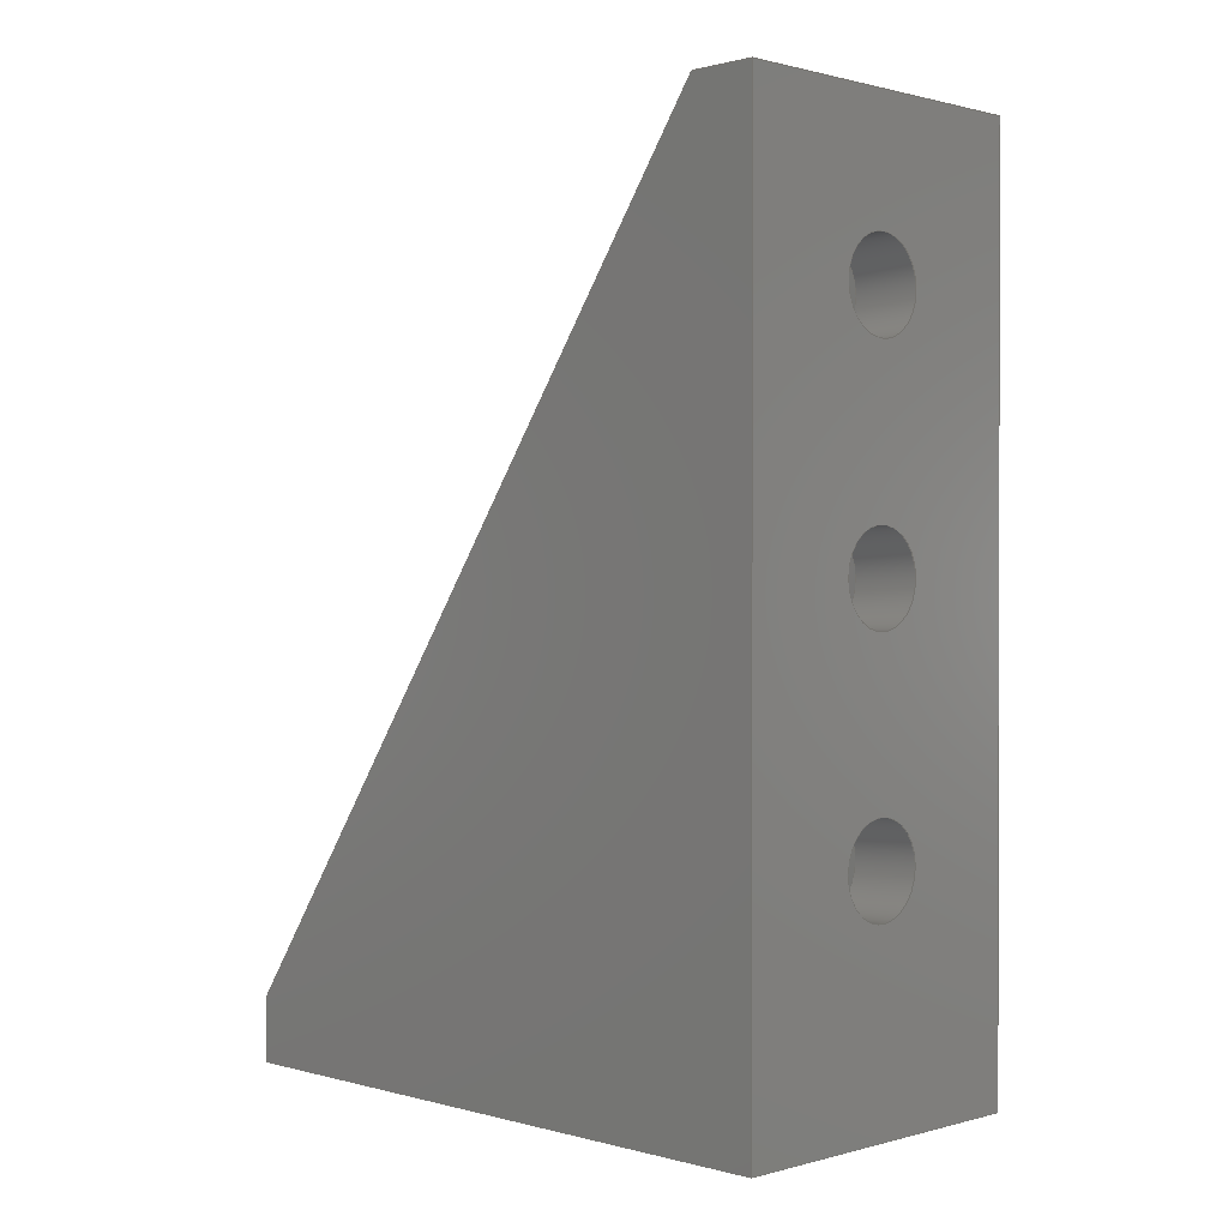
<metadata>
{"format":"step","ext":"step","renderer":"f3d","projection":"perspective","resolution":1024,"background":"white","views":[{"elev":0.7,"azim":135.2,"up":"+Z"}]}
</metadata>
<code>
ISO-10303-21;
DATA;
#1=SHAPE_REPRESENTATION_RELATIONSHIP('','',#308,#2);
#2=ADVANCED_BREP_SHAPE_REPRESENTATION('',(#306),#500);
#3=CYLINDRICAL_SURFACE('',#323,0.00275);
#4=CYLINDRICAL_SURFACE('',#326,0.00275);
#5=CYLINDRICAL_SURFACE('',#330,0.00275);
#6=CYLINDRICAL_SURFACE('',#331,0.00275);
#7=CYLINDRICAL_SURFACE('',#332,0.00275);
#8=LINE('',#427,#34);
#9=LINE('',#430,#35);
#10=LINE('',#432,#36);
#11=LINE('',#434,#37);
#12=LINE('',#436,#38);
#13=LINE('',#438,#39);
#14=LINE('',#440,#40);
#15=LINE('',#446,#41);
#16=LINE('',#449,#42);
#17=LINE('',#451,#43);
#18=LINE('',#453,#44);
#19=LINE('',#455,#45);
#20=LINE('',#463,#46);
#21=LINE('',#466,#47);
#22=LINE('',#467,#48);
#23=LINE('',#469,#49);
#24=LINE('',#472,#50);
#25=LINE('',#474,#51);
#26=LINE('',#475,#52);
#27=LINE('',#480,#53);
#28=LINE('',#481,#54);
#29=LINE('',#482,#55);
#30=LINE('',#488,#56);
#31=LINE('',#489,#57);
#32=LINE('',#494,#58);
#33=LINE('',#497,#59);
#34=VECTOR('',#347,1);
#35=VECTOR('',#348,1);
#36=VECTOR('',#349,1);
#37=VECTOR('',#350,1);
#38=VECTOR('',#353,1);
#39=VECTOR('',#354,1);
#40=VECTOR('',#355,1);
#41=VECTOR('',#362,1);
#42=VECTOR('',#363,1);
#43=VECTOR('',#364,1);
#44=VECTOR('',#365,1);
#45=VECTOR('',#366,1);
#46=VECTOR('',#375,1);
#47=VECTOR('',#376,1);
#48=VECTOR('',#377,1);
#49=VECTOR('',#380,1);
#50=VECTOR('',#381,1);
#51=VECTOR('',#382,1);
#52=VECTOR('',#383,1);
#53=VECTOR('',#390,1);
#54=VECTOR('',#391,1);
#55=VECTOR('',#392,1);
#56=VECTOR('',#401,1);
#57=VECTOR('',#402,1);
#58=VECTOR('',#411,1);
#59=VECTOR('',#416,1);
#60=ORIENTED_EDGE('',*,*,#132,.F.);
#61=ORIENTED_EDGE('',*,*,#133,.F.);
#62=ORIENTED_EDGE('',*,*,#134,.F.);
#63=ORIENTED_EDGE('',*,*,#135,.F.);
#64=ORIENTED_EDGE('',*,*,#136,.F.);
#65=ORIENTED_EDGE('',*,*,#137,.T.);
#66=ORIENTED_EDGE('',*,*,#138,.T.);
#67=ORIENTED_EDGE('',*,*,#139,.F.);
#68=ORIENTED_EDGE('',*,*,#138,.F.);
#69=ORIENTED_EDGE('',*,*,#140,.T.);
#70=ORIENTED_EDGE('',*,*,#141,.F.);
#71=ORIENTED_EDGE('',*,*,#142,.F.);
#72=ORIENTED_EDGE('',*,*,#143,.F.);
#73=ORIENTED_EDGE('',*,*,#144,.F.);
#74=ORIENTED_EDGE('',*,*,#145,.F.);
#75=ORIENTED_EDGE('',*,*,#146,.F.);
#76=ORIENTED_EDGE('',*,*,#147,.T.);
#77=ORIENTED_EDGE('',*,*,#148,.T.);
#78=ORIENTED_EDGE('',*,*,#149,.F.);
#79=ORIENTED_EDGE('',*,*,#150,.F.);
#80=ORIENTED_EDGE('',*,*,#151,.F.);
#81=ORIENTED_EDGE('',*,*,#152,.T.);
#82=ORIENTED_EDGE('',*,*,#153,.F.);
#83=ORIENTED_EDGE('',*,*,#147,.F.);
#84=ORIENTED_EDGE('',*,*,#154,.T.);
#85=ORIENTED_EDGE('',*,*,#155,.T.);
#86=ORIENTED_EDGE('',*,*,#156,.F.);
#87=ORIENTED_EDGE('',*,*,#157,.F.);
#88=ORIENTED_EDGE('',*,*,#152,.F.);
#89=ORIENTED_EDGE('',*,*,#158,.T.);
#90=ORIENTED_EDGE('',*,*,#159,.F.);
#91=ORIENTED_EDGE('',*,*,#142,.T.);
#92=ORIENTED_EDGE('',*,*,#160,.T.);
#93=ORIENTED_EDGE('',*,*,#141,.T.);
#94=ORIENTED_EDGE('',*,*,#161,.T.);
#95=ORIENTED_EDGE('',*,*,#155,.F.);
#96=ORIENTED_EDGE('',*,*,#162,.F.);
#97=ORIENTED_EDGE('',*,*,#145,.T.);
#98=ORIENTED_EDGE('',*,*,#163,.F.);
#99=ORIENTED_EDGE('',*,*,#143,.T.);
#100=ORIENTED_EDGE('',*,*,#146,.T.);
#101=ORIENTED_EDGE('',*,*,#162,.T.);
#102=ORIENTED_EDGE('',*,*,#158,.F.);
#103=ORIENTED_EDGE('',*,*,#154,.F.);
#104=ORIENTED_EDGE('',*,*,#159,.T.);
#105=ORIENTED_EDGE('',*,*,#163,.T.);
#106=ORIENTED_EDGE('',*,*,#148,.F.);
#107=ORIENTED_EDGE('',*,*,#153,.T.);
#108=ORIENTED_EDGE('',*,*,#157,.T.);
#109=ORIENTED_EDGE('',*,*,#164,.T.);
#110=ORIENTED_EDGE('',*,*,#136,.T.);
#111=ORIENTED_EDGE('',*,*,#165,.T.);
#112=ORIENTED_EDGE('',*,*,#151,.T.);
#113=ORIENTED_EDGE('',*,*,#132,.T.);
#114=ORIENTED_EDGE('',*,*,#150,.T.);
#115=ORIENTED_EDGE('',*,*,#133,.T.);
#116=ORIENTED_EDGE('',*,*,#149,.T.);
#117=ORIENTED_EDGE('',*,*,#134,.T.);
#118=ORIENTED_EDGE('',*,*,#156,.T.);
#119=ORIENTED_EDGE('',*,*,#161,.F.);
#120=ORIENTED_EDGE('',*,*,#166,.F.);
#121=ORIENTED_EDGE('',*,*,#164,.F.);
#122=ORIENTED_EDGE('',*,*,#166,.T.);
#123=ORIENTED_EDGE('',*,*,#140,.F.);
#124=ORIENTED_EDGE('',*,*,#137,.F.);
#125=ORIENTED_EDGE('',*,*,#144,.T.);
#126=ORIENTED_EDGE('',*,*,#165,.F.);
#127=ORIENTED_EDGE('',*,*,#167,.F.);
#128=ORIENTED_EDGE('',*,*,#160,.F.);
#129=ORIENTED_EDGE('',*,*,#167,.T.);
#130=ORIENTED_EDGE('',*,*,#135,.T.);
#131=ORIENTED_EDGE('',*,*,#139,.T.);
#132=EDGE_CURVE('',#168,#168,#194,.T.);
#133=EDGE_CURVE('',#169,#169,#195,.T.);
#134=EDGE_CURVE('',#170,#170,#196,.T.);
#135=EDGE_CURVE('',#171,#172,#8,.T.);
#136=EDGE_CURVE('',#173,#171,#9,.T.);
#137=EDGE_CURVE('',#173,#174,#10,.T.);
#138=EDGE_CURVE('',#174,#172,#11,.T.);
#139=EDGE_CURVE('',#172,#175,#12,.T.);
#140=EDGE_CURVE('',#174,#176,#13,.T.);
#141=EDGE_CURVE('',#175,#176,#14,.T.);
#142=EDGE_CURVE('',#177,#177,#197,.T.);
#143=EDGE_CURVE('',#178,#178,#198,.T.);
#144=EDGE_CURVE('',#179,#180,#15,.T.);
#145=EDGE_CURVE('',#181,#179,#16,.T.);
#146=EDGE_CURVE('',#182,#181,#17,.T.);
#147=EDGE_CURVE('',#182,#183,#18,.T.);
#148=EDGE_CURVE('',#183,#180,#19,.T.);
#149=EDGE_CURVE('',#184,#184,#199,.T.);
#150=EDGE_CURVE('',#185,#185,#200,.T.);
#151=EDGE_CURVE('',#186,#186,#201,.T.);
#152=EDGE_CURVE('',#187,#188,#20,.T.);
#153=EDGE_CURVE('',#183,#188,#21,.T.);
#154=EDGE_CURVE('',#182,#187,#22,.T.);
#155=EDGE_CURVE('',#189,#190,#23,.T.);
#156=EDGE_CURVE('',#191,#190,#24,.T.);
#157=EDGE_CURVE('',#188,#191,#25,.T.);
#158=EDGE_CURVE('',#187,#189,#26,.T.);
#159=EDGE_CURVE('',#192,#192,#202,.T.);
#160=EDGE_CURVE('',#179,#175,#27,.T.);
#161=EDGE_CURVE('',#176,#190,#28,.T.);
#162=EDGE_CURVE('',#181,#189,#29,.T.);
#163=EDGE_CURVE('',#193,#193,#203,.T.);
#164=EDGE_CURVE('',#191,#173,#30,.T.);
#165=EDGE_CURVE('',#171,#180,#31,.T.);
#166=EDGE_CURVE('',#173,#176,#32,.T.);
#167=EDGE_CURVE('',#175,#171,#33,.T.);
#168=VERTEX_POINT('',#422);
#169=VERTEX_POINT('',#424);
#170=VERTEX_POINT('',#426);
#171=VERTEX_POINT('',#428);
#172=VERTEX_POINT('',#429);
#173=VERTEX_POINT('',#431);
#174=VERTEX_POINT('',#433);
#175=VERTEX_POINT('',#437);
#176=VERTEX_POINT('',#439);
#177=VERTEX_POINT('',#442);
#178=VERTEX_POINT('',#444);
#179=VERTEX_POINT('',#447);
#180=VERTEX_POINT('',#448);
#181=VERTEX_POINT('',#450);
#182=VERTEX_POINT('',#452);
#183=VERTEX_POINT('',#454);
#184=VERTEX_POINT('',#458);
#185=VERTEX_POINT('',#460);
#186=VERTEX_POINT('',#462);
#187=VERTEX_POINT('',#464);
#188=VERTEX_POINT('',#465);
#189=VERTEX_POINT('',#470);
#190=VERTEX_POINT('',#471);
#191=VERTEX_POINT('',#473);
#192=VERTEX_POINT('',#478);
#193=VERTEX_POINT('',#485);
#194=CIRCLE('',#311,0.00275);
#195=CIRCLE('',#312,0.00275);
#196=CIRCLE('',#313,0.00275);
#197=CIRCLE('',#315,0.00275);
#198=CIRCLE('',#316,0.00275);
#199=CIRCLE('',#319,0.00275);
#200=CIRCLE('',#320,0.00275);
#201=CIRCLE('',#321,0.00275);
#202=CIRCLE('',#324,0.00275);
#203=CIRCLE('',#327,0.00275);
#204=EDGE_LOOP('',(#60));
#205=EDGE_LOOP('',(#61));
#206=EDGE_LOOP('',(#62));
#207=EDGE_LOOP('',(#63,#64,#65,#66));
#208=EDGE_LOOP('',(#67,#68,#69,#70));
#209=EDGE_LOOP('',(#71));
#210=EDGE_LOOP('',(#72));
#211=EDGE_LOOP('',(#73,#74,#75,#76,#77));
#212=EDGE_LOOP('',(#78));
#213=EDGE_LOOP('',(#79));
#214=EDGE_LOOP('',(#80));
#215=EDGE_LOOP('',(#81,#82,#83,#84));
#216=EDGE_LOOP('',(#85,#86,#87,#88,#89));
#217=EDGE_LOOP('',(#90));
#218=EDGE_LOOP('',(#91));
#219=EDGE_LOOP('',(#92,#93,#94,#95,#96,#97));
#220=EDGE_LOOP('',(#98));
#221=EDGE_LOOP('',(#99));
#222=EDGE_LOOP('',(#100,#101,#102,#103));
#223=EDGE_LOOP('',(#104));
#224=EDGE_LOOP('',(#105));
#225=EDGE_LOOP('',(#106,#107,#108,#109,#110,#111));
#226=EDGE_LOOP('',(#112));
#227=EDGE_LOOP('',(#113));
#228=EDGE_LOOP('',(#114));
#229=EDGE_LOOP('',(#115));
#230=EDGE_LOOP('',(#116));
#231=EDGE_LOOP('',(#117));
#232=EDGE_LOOP('',(#118,#119,#120,#121));
#233=EDGE_LOOP('',(#122,#123,#124));
#234=EDGE_LOOP('',(#125,#126,#127,#128));
#235=EDGE_LOOP('',(#129,#130,#131));
#236=FACE_BOUND('',#204,.T.);
#237=FACE_BOUND('',#205,.T.);
#238=FACE_BOUND('',#206,.T.);
#239=FACE_BOUND('',#207,.T.);
#240=FACE_BOUND('',#208,.T.);
#241=FACE_BOUND('',#209,.T.);
#242=FACE_BOUND('',#210,.T.);
#243=FACE_BOUND('',#211,.T.);
#244=FACE_BOUND('',#212,.T.);
#245=FACE_BOUND('',#213,.T.);
#246=FACE_BOUND('',#214,.T.);
#247=FACE_BOUND('',#215,.T.);
#248=FACE_BOUND('',#216,.T.);
#249=FACE_BOUND('',#217,.T.);
#250=FACE_BOUND('',#218,.T.);
#251=FACE_BOUND('',#219,.T.);
#252=FACE_BOUND('',#220,.T.);
#253=FACE_BOUND('',#221,.T.);
#254=FACE_BOUND('',#222,.T.);
#255=FACE_BOUND('',#223,.T.);
#256=FACE_BOUND('',#224,.T.);
#257=FACE_BOUND('',#225,.T.);
#258=FACE_BOUND('',#226,.T.);
#259=FACE_BOUND('',#227,.T.);
#260=FACE_BOUND('',#228,.T.);
#261=FACE_BOUND('',#229,.T.);
#262=FACE_BOUND('',#230,.T.);
#263=FACE_BOUND('',#231,.T.);
#264=FACE_BOUND('',#232,.T.);
#265=FACE_BOUND('',#233,.T.);
#266=FACE_BOUND('',#234,.T.);
#267=FACE_BOUND('',#235,.T.);
#268=PLANE('',#310);
#269=PLANE('',#314);
#270=PLANE('',#317);
#271=PLANE('',#318);
#272=PLANE('',#322);
#273=PLANE('',#325);
#274=PLANE('',#328);
#275=PLANE('',#329);
#276=PLANE('',#333);
#277=PLANE('',#334);
#278=PLANE('',#335);
#279=PLANE('',#336);
#280=ADVANCED_FACE('',(#236,#237,#238,#239),#268,.F.);
#281=ADVANCED_FACE('',(#240,#241,#242),#269,.T.);
#282=ADVANCED_FACE('',(#243),#270,.F.);
#283=ADVANCED_FACE('',(#244,#245,#246,#247),#271,.T.);
#284=ADVANCED_FACE('',(#248),#272,.T.);
#285=ADVANCED_FACE('',(#249,#250),#3,.F.);
#286=ADVANCED_FACE('',(#251),#273,.F.);
#287=ADVANCED_FACE('',(#252,#253),#4,.F.);
#288=ADVANCED_FACE('',(#254,#255,#256),#274,.F.);
#289=ADVANCED_FACE('',(#257),#275,.T.);
#290=ADVANCED_FACE('',(#258,#259),#5,.F.);
#291=ADVANCED_FACE('',(#260,#261),#6,.F.);
#292=ADVANCED_FACE('',(#262,#263),#7,.F.);
#293=ADVANCED_FACE('',(#264),#276,.F.);
#294=ADVANCED_FACE('',(#265),#277,.F.);
#295=ADVANCED_FACE('',(#266),#278,.F.);
#296=ADVANCED_FACE('',(#267),#279,.F.);
#297=CLOSED_SHELL('',(#280,#281,#282,#283,#284,#285,#286,#287,#288,#289,
#290,#291,#292,#293,#294,#295,#296));
#298=STYLED_ITEM('',(#299),#306);
#299=PRESENTATION_STYLE_ASSIGNMENT((#300));
#300=SURFACE_STYLE_USAGE(.BOTH.,#301);
#301=SURFACE_SIDE_STYLE('',(#302));
#302=SURFACE_STYLE_FILL_AREA(#303);
#303=FILL_AREA_STYLE('',(#304));
#304=FILL_AREA_STYLE_COLOUR('',#305);
#305=COLOUR_RGB('',0.2314,0.3804,0.7059);
#306=MANIFOLD_SOLID_BREP('Z 2020 Bracket',#297);
#307=SHAPE_DEFINITION_REPRESENTATION(#505,#308);
#308=SHAPE_REPRESENTATION('Z 2020 Bracket',(#309),#500);
#309=AXIS2_PLACEMENT_3D('',#419,#337,#338);
#310=AXIS2_PLACEMENT_3D('',#420,#339,#340);
#311=AXIS2_PLACEMENT_3D('',#421,#341,#342);
#312=AXIS2_PLACEMENT_3D('',#423,#343,#344);
#313=AXIS2_PLACEMENT_3D('',#425,#345,#346);
#314=AXIS2_PLACEMENT_3D('',#435,#351,#352);
#315=AXIS2_PLACEMENT_3D('',#441,#356,#357);
#316=AXIS2_PLACEMENT_3D('',#443,#358,#359);
#317=AXIS2_PLACEMENT_3D('',#445,#360,#361);
#318=AXIS2_PLACEMENT_3D('',#456,#367,#368);
#319=AXIS2_PLACEMENT_3D('',#457,#369,#370);
#320=AXIS2_PLACEMENT_3D('',#459,#371,#372);
#321=AXIS2_PLACEMENT_3D('',#461,#373,#374);
#322=AXIS2_PLACEMENT_3D('',#468,#378,#379);
#323=AXIS2_PLACEMENT_3D('',#476,#384,#385);
#324=AXIS2_PLACEMENT_3D('',#477,#386,#387);
#325=AXIS2_PLACEMENT_3D('',#479,#388,#389);
#326=AXIS2_PLACEMENT_3D('',#483,#393,#394);
#327=AXIS2_PLACEMENT_3D('',#484,#395,#396);
#328=AXIS2_PLACEMENT_3D('',#486,#397,#398);
#329=AXIS2_PLACEMENT_3D('',#487,#399,#400);
#330=AXIS2_PLACEMENT_3D('',#490,#403,#404);
#331=AXIS2_PLACEMENT_3D('',#491,#405,#406);
#332=AXIS2_PLACEMENT_3D('',#492,#407,#408);
#333=AXIS2_PLACEMENT_3D('',#493,#409,#410);
#334=AXIS2_PLACEMENT_3D('',#495,#412,#413);
#335=AXIS2_PLACEMENT_3D('',#496,#414,#415);
#336=AXIS2_PLACEMENT_3D('',#498,#417,#418);
#337=DIRECTION('',(0,0,1));
#338=DIRECTION('',(1,0,0));
#339=DIRECTION('',(-1.735e-16,1,0));
#340=DIRECTION('',(-1,-1.735e-16,0));
#341=DIRECTION('',(1.735e-16,-1,0));
#342=DIRECTION('',(1,1.735e-16,0));
#343=DIRECTION('',(1.735e-16,-1,0));
#344=DIRECTION('',(1,1.735e-16,0));
#345=DIRECTION('',(1.735e-16,-1,0));
#346=DIRECTION('',(1,1.735e-16,0));
#347=DIRECTION('',(0,0,-1));
#348=DIRECTION('',(1,1.735e-16,0));
#349=DIRECTION('',(0,0,-1));
#350=DIRECTION('',(1,1.735e-16,0));
#351=DIRECTION('',(0,0,1));
#352=DIRECTION('',(1,0,0));
#353=DIRECTION('',(0,-1,0));
#354=DIRECTION('',(0,-1,0));
#355=DIRECTION('',(-1,-3.469e-16,0));
#356=DIRECTION('',(0,0,1));
#357=DIRECTION('',(1,0,0));
#358=DIRECTION('',(0,0,1));
#359=DIRECTION('',(1,0,0));
#360=DIRECTION('',(-1,0,0));
#361=DIRECTION('',(0,0,1));
#362=DIRECTION('',(0,0.5735,0.8192));
#363=DIRECTION('',(0,0,1));
#364=DIRECTION('',(0,-1,0));
#365=DIRECTION('',(0,0,1));
#366=DIRECTION('',(0,-1,0));
#367=DIRECTION('',(-1.735e-16,1,0));
#368=DIRECTION('',(-1,-1.735e-16,0));
#369=DIRECTION('',(-1.735e-16,1,0));
#370=DIRECTION('',(-1,-1.735e-16,0));
#371=DIRECTION('',(-1.735e-16,1,0));
#372=DIRECTION('',(-1,-1.735e-16,0));
#373=DIRECTION('',(-1.735e-16,1,0));
#374=DIRECTION('',(-1,-1.735e-16,0));
#375=DIRECTION('',(0,0,1));
#376=DIRECTION('',(-1,-1.735e-16,0));
#377=DIRECTION('',(-1,-1.735e-16,0));
#378=DIRECTION('',(-1,0,0));
#379=DIRECTION('',(0,0,1));
#380=DIRECTION('',(0,0,1));
#381=DIRECTION('',(0,-0.5735,-0.8192));
#382=DIRECTION('',(0,-1,0));
#383=DIRECTION('',(0,-1,0));
#384=DIRECTION('',(0,0,1));
#385=DIRECTION('',(1,0,0));
#386=DIRECTION('',(0,0,1));
#387=DIRECTION('',(1,0,0));
#388=DIRECTION('',(-3.469e-16,1,0));
#389=DIRECTION('',(-1,-3.469e-16,0));
#390=DIRECTION('',(-1,-3.469e-16,0));
#391=DIRECTION('',(-1,0,0));
#392=DIRECTION('',(-1,-3.469e-16,0));
#393=DIRECTION('',(0,0,1));
#394=DIRECTION('',(1,0,0));
#395=DIRECTION('',(0,0,1));
#396=DIRECTION('',(1,0,0));
#397=DIRECTION('',(0,0,1));
#398=DIRECTION('',(1,0,0));
#399=DIRECTION('',(0,0,1));
#400=DIRECTION('',(1,0,0));
#401=DIRECTION('',(1,1.735e-16,0));
#402=DIRECTION('',(1,0,0));
#403=DIRECTION('',(1.735e-16,-1,0));
#404=DIRECTION('',(1,1.735e-16,0));
#405=DIRECTION('',(1.735e-16,-1,0));
#406=DIRECTION('',(1,1.735e-16,0));
#407=DIRECTION('',(1.735e-16,-1,0));
#408=DIRECTION('',(1,1.735e-16,0));
#409=DIRECTION('',(0,0.8192,-0.5735));
#410=DIRECTION('',(0,0.5735,0.8192));
#411=DIRECTION('',(0,-0.5735,-0.8192));
#412=DIRECTION('',(-1,0,0));
#413=DIRECTION('',(0,-1,0));
#414=DIRECTION('',(0,0.8192,-0.5735));
#415=DIRECTION('',(0,0.5735,0.8192));
#416=DIRECTION('',(0,0.5735,0.8192));
#417=DIRECTION('',(1,0,0));
#418=DIRECTION('',(0,1,0));
#419=CARTESIAN_POINT('',(0,0,0));
#420=CARTESIAN_POINT('',(-1.735e-18,0.0155,0.05));
#421=CARTESIAN_POINT('',(-9.541e-18,0.0155,0.04));
#422=CARTESIAN_POINT('',(0.00275,0.0155,0.04));
#423=CARTESIAN_POINT('',(-9.541e-18,0.0155,0.025));
#424=CARTESIAN_POINT('',(0.00275,0.0155,0.025));
#425=CARTESIAN_POINT('',(-2.602e-18,0.0155,0.01));
#426=CARTESIAN_POINT('',(0.00275,0.0155,0.01));
#427=CARTESIAN_POINT('',(0.006,0.0155,0.05));
#428=CARTESIAN_POINT('',(0.006,0.0155,0.05));
#429=CARTESIAN_POINT('',(0.006,0.0155,0));
#430=CARTESIAN_POINT('',(-1.735e-18,0.0155,0.05));
#431=CARTESIAN_POINT('',(-0.006,0.0155,0.05));
#432=CARTESIAN_POINT('',(-0.006,0.0155,0.05));
#433=CARTESIAN_POINT('',(-0.006,0.0155,0));
#434=CARTESIAN_POINT('',(-1.735e-18,0.0155,0));
#435=CARTESIAN_POINT('',(1.735e-18,-3.469e-18,0));
#436=CARTESIAN_POINT('',(0.006,0.0175,0));
#437=CARTESIAN_POINT('',(0.006,-0.0195,0));
#438=CARTESIAN_POINT('',(-0.006,0.0175,0));
#439=CARTESIAN_POINT('',(-0.006,-0.0195,0));
#440=CARTESIAN_POINT('',(5.204e-18,-0.0195,0));
#441=CARTESIAN_POINT('',(4.337e-19,-0.0075,0));
#442=CARTESIAN_POINT('',(0.00275,-0.0075,0));
#443=CARTESIAN_POINT('',(-1.301e-18,0.0075,0));
#444=CARTESIAN_POINT('',(0.00275,0.0075,0));
#445=CARTESIAN_POINT('',(0.01,0.0175,-0.004));
#446=CARTESIAN_POINT('',(0.01,-0.002,0.025));
#447=CARTESIAN_POINT('',(0.01,-0.0195,0));
#448=CARTESIAN_POINT('',(0.01,0.0155,0.05));
#449=CARTESIAN_POINT('',(0.01,-0.0195,-0.004));
#450=CARTESIAN_POINT('',(0.01,-0.0195,-0.004));
#451=CARTESIAN_POINT('',(0.01,0.0175,-0.004));
#452=CARTESIAN_POINT('',(0.01,0.0195,-0.004));
#453=CARTESIAN_POINT('',(0.01,0.0195,-0.004));
#454=CARTESIAN_POINT('',(0.01,0.0195,0.05));
#455=CARTESIAN_POINT('',(0.01,0.0175,0.05));
#456=CARTESIAN_POINT('',(-8.674e-19,0.0195,-0.004));
#457=CARTESIAN_POINT('',(-3.296e-18,0.0195,0.01));
#458=CARTESIAN_POINT('',(-0.00275,0.0195,0.01));
#459=CARTESIAN_POINT('',(-1.023e-17,0.0195,0.025));
#460=CARTESIAN_POINT('',(-0.00275,0.0195,0.025));
#461=CARTESIAN_POINT('',(-1.023e-17,0.0195,0.04));
#462=CARTESIAN_POINT('',(-0.00275,0.0195,0.04));
#463=CARTESIAN_POINT('',(-0.01,0.0195,-0.004));
#464=CARTESIAN_POINT('',(-0.01,0.0195,-0.004));
#465=CARTESIAN_POINT('',(-0.01,0.0195,0.05));
#466=CARTESIAN_POINT('',(-8.674e-19,0.0195,0.05));
#467=CARTESIAN_POINT('',(-8.674e-19,0.0195,-0.004));
#468=CARTESIAN_POINT('',(-0.01,0.0175,-0.004));
#469=CARTESIAN_POINT('',(-0.01,-0.0195,-0.004));
#470=CARTESIAN_POINT('',(-0.01,-0.0195,-0.004));
#471=CARTESIAN_POINT('',(-0.01,-0.0195,0));
#472=CARTESIAN_POINT('',(-0.01,-0.002,0.025));
#473=CARTESIAN_POINT('',(-0.01,0.0155,0.05));
#474=CARTESIAN_POINT('',(-0.01,0.0175,0.05));
#475=CARTESIAN_POINT('',(-0.01,0.0175,-0.004));
#476=CARTESIAN_POINT('',(4.337e-19,-0.0075,-0.004));
#477=CARTESIAN_POINT('',(4.337e-19,-0.0075,-0.004));
#478=CARTESIAN_POINT('',(0.00275,-0.0075,-0.004));
#479=CARTESIAN_POINT('',(5.204e-18,-0.0195,-0.004));
#480=CARTESIAN_POINT('',(5.204e-18,-0.0195,0));
#481=CARTESIAN_POINT('',(-0.006,-0.0195,0));
#482=CARTESIAN_POINT('',(5.204e-18,-0.0195,-0.004));
#483=CARTESIAN_POINT('',(-1.301e-18,0.0075,-0.004));
#484=CARTESIAN_POINT('',(-1.301e-18,0.0075,-0.004));
#485=CARTESIAN_POINT('',(0.00275,0.0075,-0.004));
#486=CARTESIAN_POINT('',(1.735e-18,-3.469e-18,-0.004));
#487=CARTESIAN_POINT('',(1.735e-18,-3.469e-18,0.05));
#488=CARTESIAN_POINT('',(-1.735e-18,0.0155,0.05));
#489=CARTESIAN_POINT('',(0.006,0.0155,0.05));
#490=CARTESIAN_POINT('',(-1.388e-17,0.0405,0.04));
#491=CARTESIAN_POINT('',(-1.388e-17,0.0405,0.025));
#492=CARTESIAN_POINT('',(-6.939e-18,0.0405,0.01));
#493=CARTESIAN_POINT('',(-0.006,-0.002,0.025));
#494=CARTESIAN_POINT('',(-0.006,-0.002,0.025));
#495=CARTESIAN_POINT('',(-0.006,-1.041e-17,0.023));
#496=CARTESIAN_POINT('',(0.006,-0.002,0.025));
#497=CARTESIAN_POINT('',(0.006,-0.002,0.025));
#498=CARTESIAN_POINT('',(0.006,-3.469e-18,0.023));
#499=MECHANICAL_DESIGN_GEOMETRIC_PRESENTATION_REPRESENTATION('',(#298),
#500);
#500=(
GEOMETRIC_REPRESENTATION_CONTEXT(3)
GLOBAL_UNCERTAINTY_ASSIGNED_CONTEXT((#501))
GLOBAL_UNIT_ASSIGNED_CONTEXT((#504,#503,#502))
REPRESENTATION_CONTEXT('Z 2020 Bracket','TOP_LEVEL_ASSEMBLY_PART')
);
#501=UNCERTAINTY_MEASURE_WITH_UNIT(LENGTH_MEASURE(5e-06),#504,
'DISTANCE_ACCURACY_VALUE','Maximum Tolerance applied to model');
#502=(
NAMED_UNIT(*)
SI_UNIT($,.STERADIAN.)
SOLID_ANGLE_UNIT()
);
#503=(
NAMED_UNIT(*)
PLANE_ANGLE_UNIT()
SI_UNIT($,.RADIAN.)
);
#504=(
LENGTH_UNIT()
NAMED_UNIT(*)
SI_UNIT($,.METRE.)
);
#505=PRODUCT_DEFINITION_SHAPE('','',#506);
#506=PRODUCT_DEFINITION('','',#508,#507);
#507=PRODUCT_DEFINITION_CONTEXT('',#514,'design');
#508=PRODUCT_DEFINITION_FORMATION_WITH_SPECIFIED_SOURCE('','',#510,
 .NOT_KNOWN.);
#509=PRODUCT_RELATED_PRODUCT_CATEGORY('','',(#510));
#510=PRODUCT('Z 2020 Bracket','Z 2020 Bracket','Z 2020 Bracket',(#512));
#511=PRODUCT_CATEGORY('','');
#512=PRODUCT_CONTEXT('',#514,'mechanical');
#513=APPLICATION_PROTOCOL_DEFINITION('international standard',
'ap242_managed_model_based_3d_engineering',2011,#514);
#514=APPLICATION_CONTEXT('managed model based 3d engineering');
ENDSEC;
END-ISO-10303-21;

</code>
